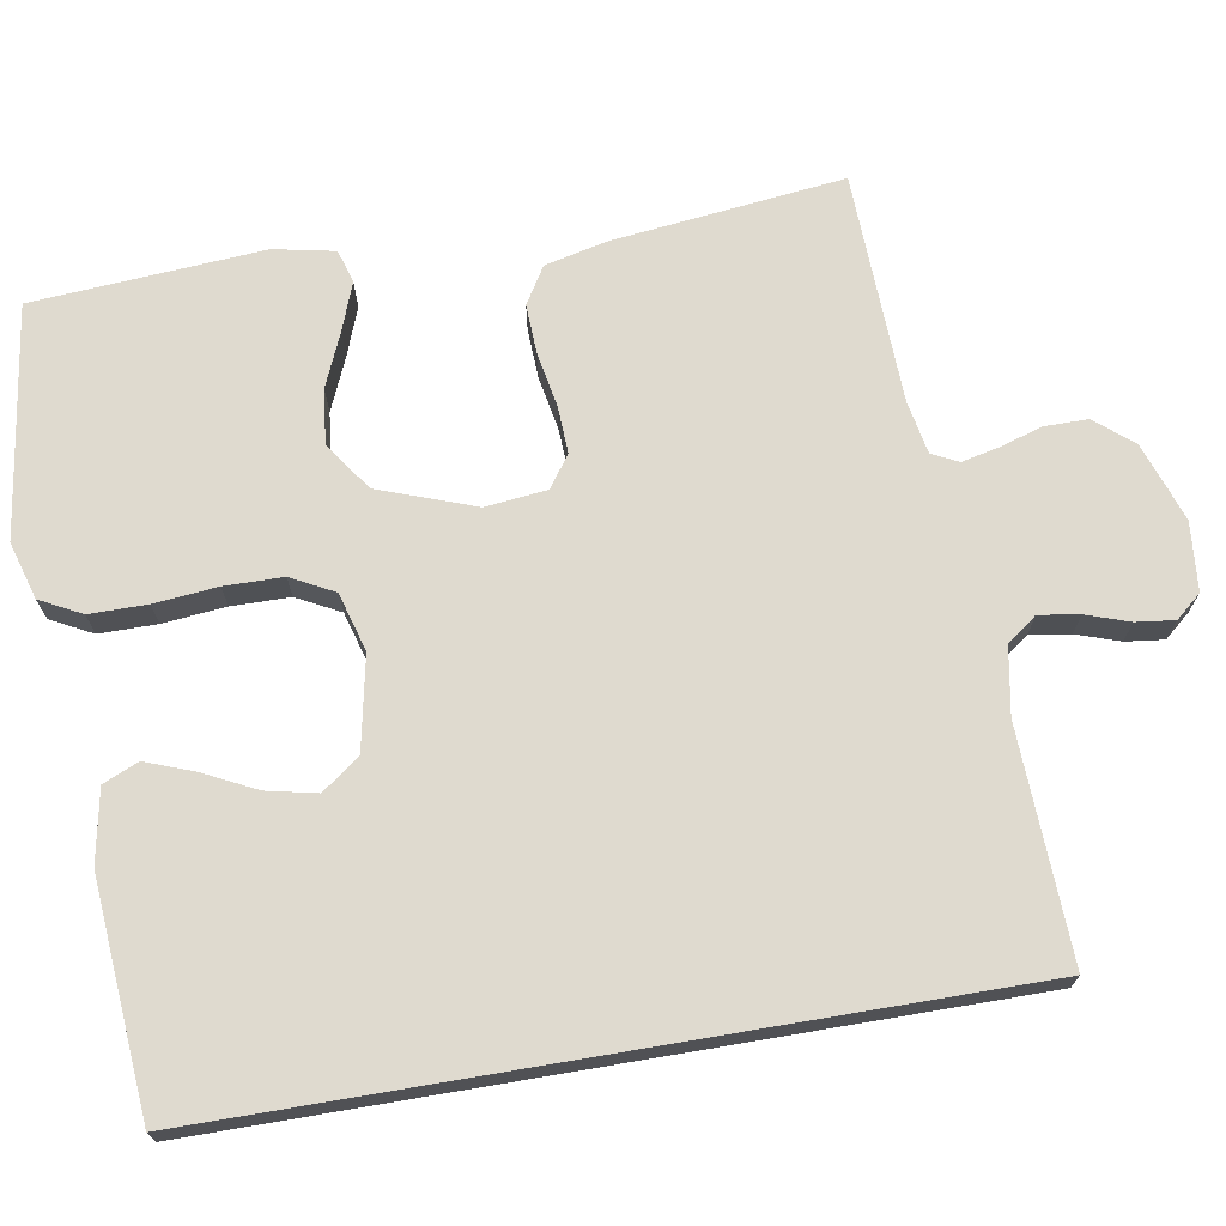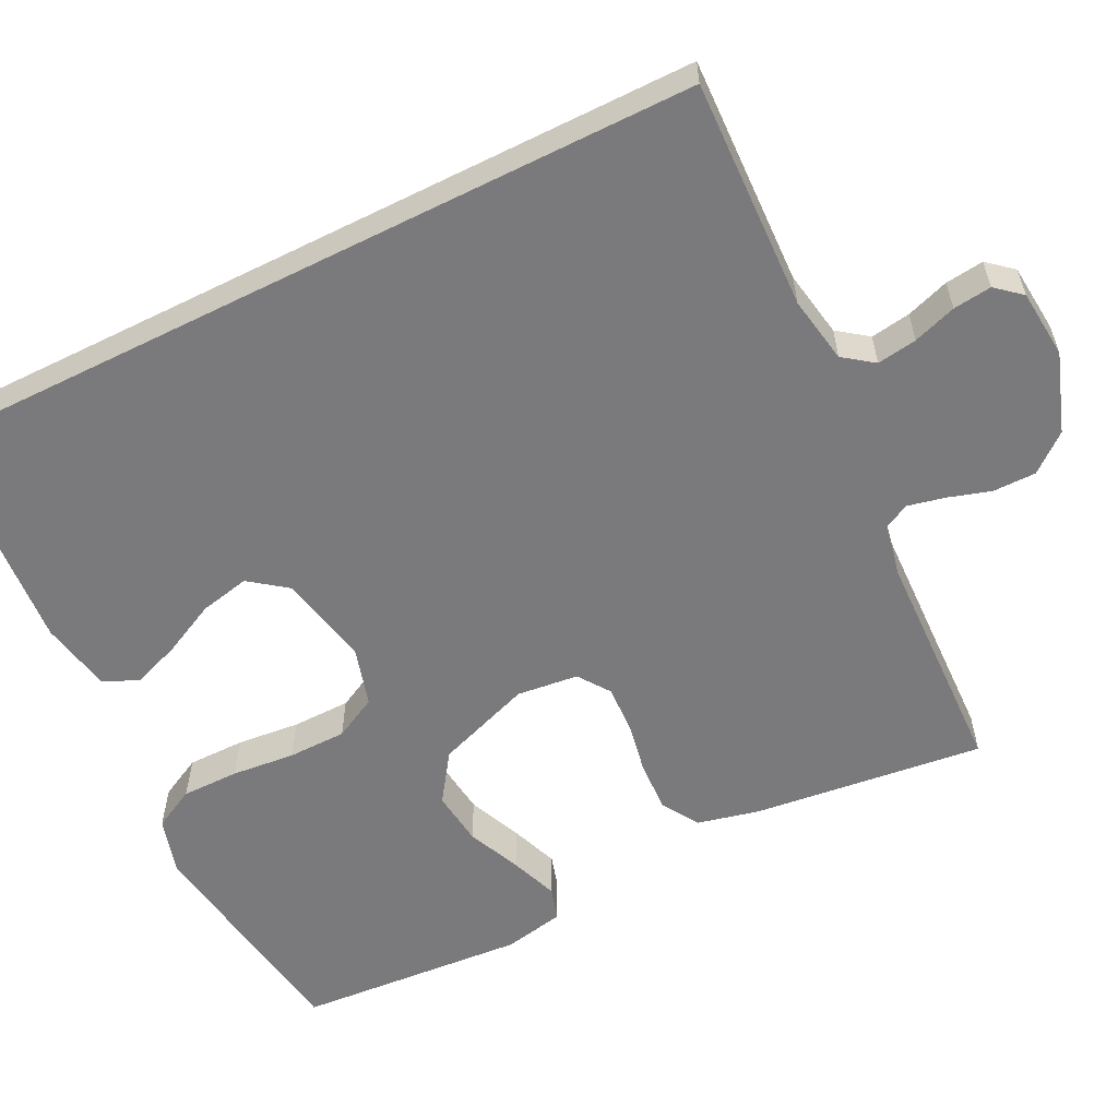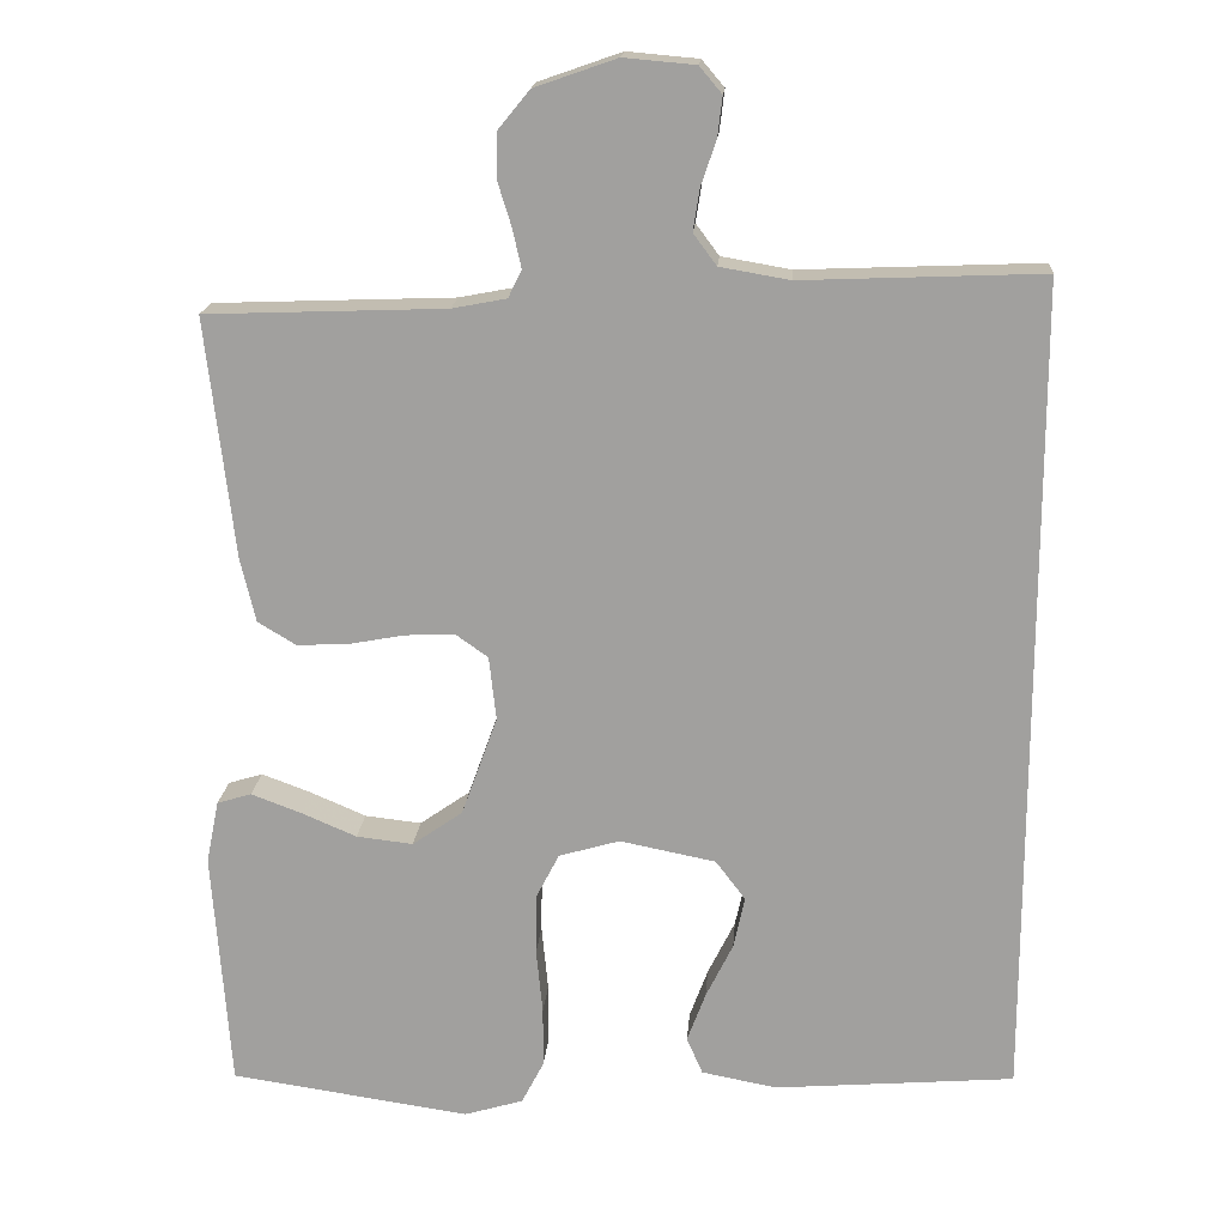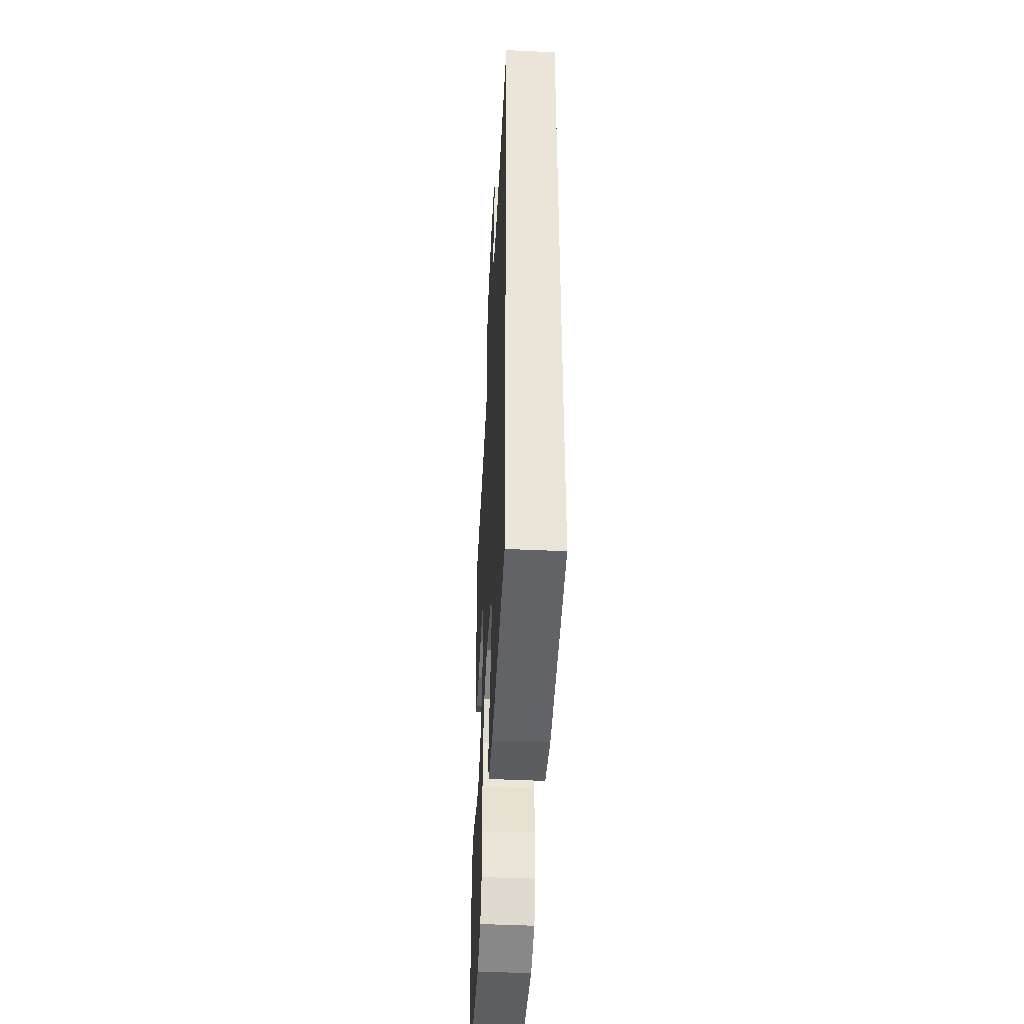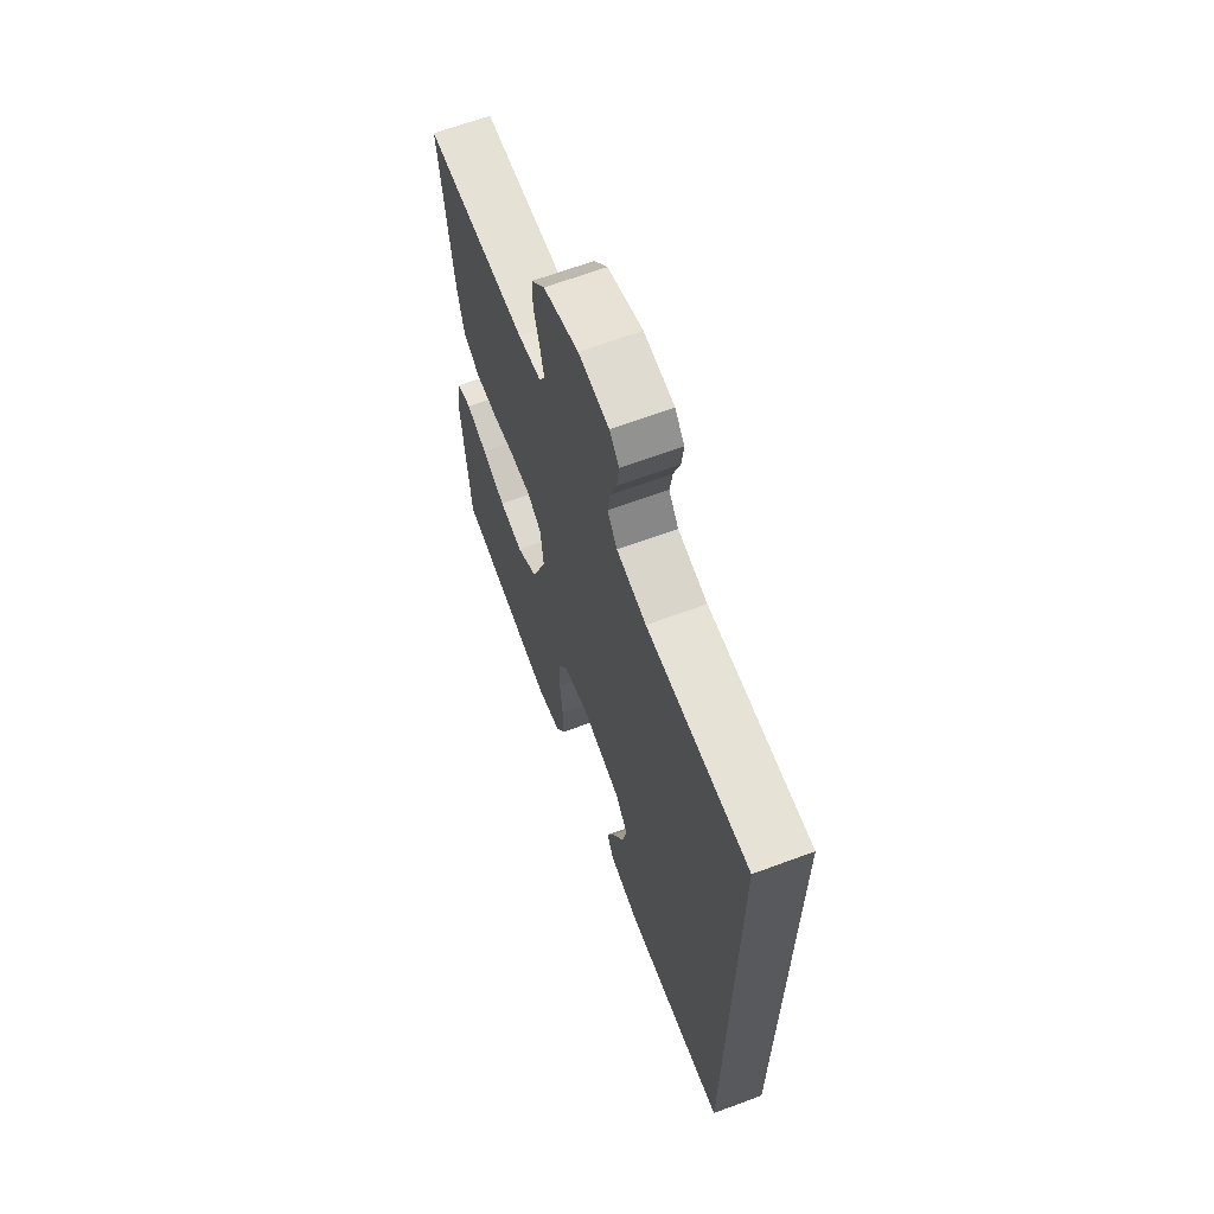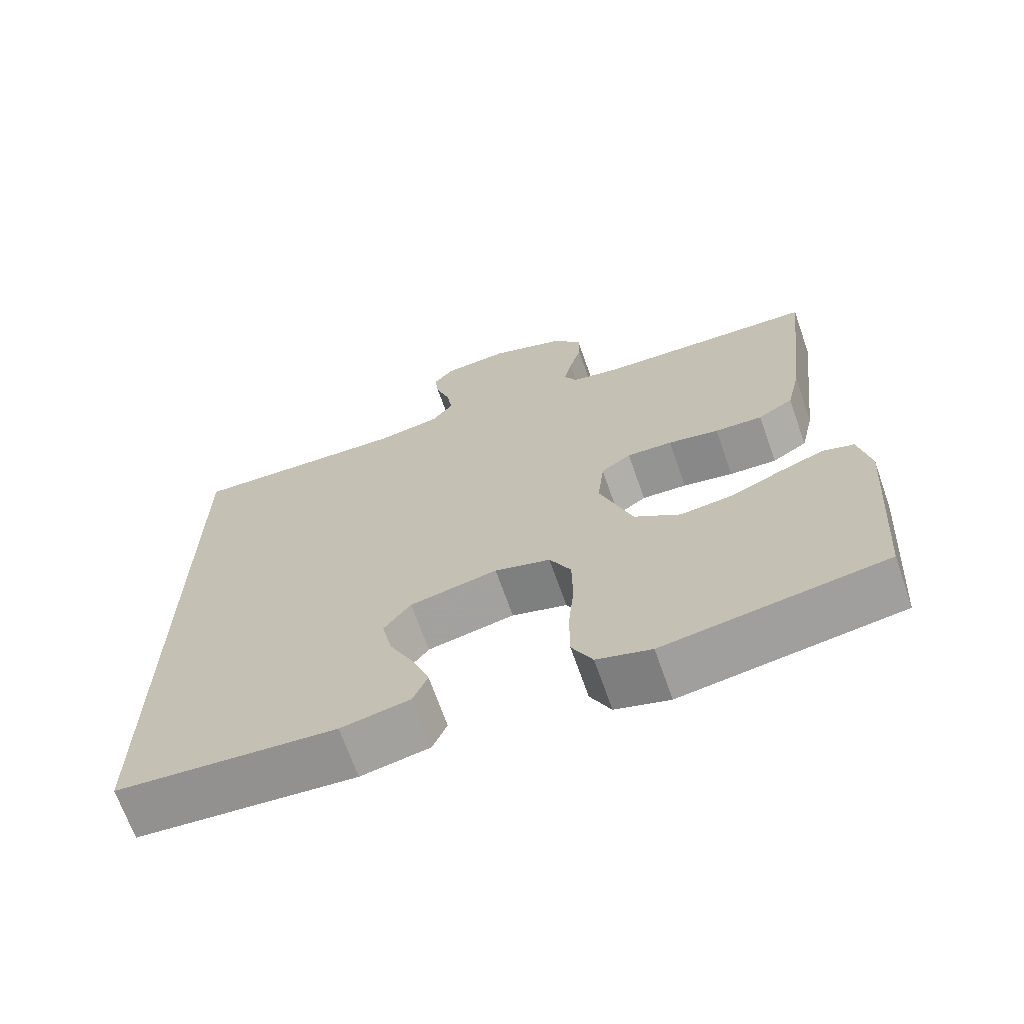
<metadata>
{"format":"obj","ext":"obj","renderer":"f3d","projection":"perspective","resolution":1024,"background":"white","views":[{"elev":70.9,"azim":-99.6,"up":"+Y"},{"elev":-58.2,"azim":-63.4,"up":"+Y"},{"elev":17.5,"azim":-175.7,"up":"+Z"},{"elev":-46.3,"azim":-93.0,"up":"+Z"},{"elev":65.8,"azim":-110.5,"up":"+Z"},{"elev":-68.3,"azim":19.3,"up":"+Z"}]}
</metadata>
<code>
v 0.5 0.07 0.5
v 0.465 0.07 0.2
v 0.446 0.07 0.119
v 0.398 0.07 0.09
v 0.333 0.07 0.093
v 0.264 0.07 0.106
v 0.202 0.07 0.109
v 0.161 0.07 0.08
v 0.152 0.07 0
v 0.197 0.07 -0.125
v 0.26 0.07 -0.169
v 0.331 0.07 -0.161
v 0.401 0.07 -0.131
v 0.463 0.07 -0.108
v 0.506 0.07 -0.121
v 0.522 0.07 -0.2
v 0.5 0.07 -0.5
v 0.2 0.07 -0.544
v 0.126 0.07 -0.522
v 0.098 0.07 -0.468
v 0.098 0.07 -0.393
v 0.106 0.07 -0.311
v 0.105 0.07 -0.235
v 0.076 0.07 -0.179
v 0 0.07 -0.157
v -0.12 0.07 -0.181
v -0.157 0.07 -0.23
v -0.143 0.07 -0.295
v -0.109 0.07 -0.364
v -0.086 0.07 -0.426
v -0.106 0.07 -0.472
v -0.2 0.07 -0.49
v -0.5 0.07 -0.466
v -0.5 0.07 0.562
v -0.2 0.07 0.55
v -0.113 0.07 0.565
v -0.084 0.07 0.604
v -0.092 0.07 0.656
v -0.111 0.07 0.712
v -0.117 0.07 0.762
v -0.089 0.07 0.795
v 0 0.07 0.803
v 0.103 0.07 0.767
v 0.143 0.07 0.718
v 0.143 0.07 0.662
v 0.126 0.07 0.607
v 0.115 0.07 0.558
v 0.132 0.07 0.524
v 0.2 0.07 0.511
v 0.5 0 0.5
v 0.465 0 0.2
v 0.446 0 0.119
v 0.398 0 0.09
v 0.333 0 0.093
v 0.264 0 0.106
v 0.202 0 0.109
v 0.161 0 0.08
v 0.152 0 0
v 0.197 0 -0.125
v 0.26 0 -0.169
v 0.331 0 -0.161
v 0.401 0 -0.131
v 0.463 0 -0.108
v 0.506 0 -0.121
v 0.522 0 -0.2
v 0.5 0 -0.5
v 0.2 0 -0.544
v 0.126 0 -0.522
v 0.098 0 -0.468
v 0.098 0 -0.393
v 0.106 0 -0.311
v 0.105 0 -0.235
v 0.076 0 -0.179
v 0 0 -0.157
v -0.12 0 -0.181
v -0.157 0 -0.23
v -0.143 0 -0.295
v -0.109 0 -0.364
v -0.086 0 -0.426
v -0.106 0 -0.472
v -0.2 0 -0.49
v -0.5 0 -0.466
v -0.5 0 0.562
v -0.2 0 0.55
v -0.113 0 0.565
v -0.084 0 0.604
v -0.092 0 0.656
v -0.111 0 0.712
v -0.117 0 0.762
v -0.089 0 0.795
v 0 0 0.803
v 0.103 0 0.767
v 0.143 0 0.718
v 0.143 0 0.662
v 0.126 0 0.607
v 0.115 0 0.558
v 0.132 0 0.524
v 0.2 0 0.511
f 43 44 45 46
f 43 46 47
f 42 43 47
f 41 42 47
f 38 39 40 41
f 37 38 41 47
f 36 37 47 48
f 32 33 34 35
f 28 29 30 31
f 27 28 31 32
f 19 20 21 22
f 19 22 23
f 18 19 23
f 17 18 23
f 16 17 23 24
f 12 13 14 15
f 12 15 16
f 11 12 16
f 3 4 5 6
f 3 6 7
f 49 1 2 3
f 49 3 7
f 48 49 7 8
f 36 48 8 9
f 27 32 35 36
f 26 27 36
f 25 26 36 9
f 11 16 24 25
f 10 11 25
f 9 10 25
f 95 94 93 92
f 96 95 92
f 96 92 91
f 96 91 90
f 90 89 88 87
f 96 90 87 86
f 97 96 86 85
f 84 83 82 81
f 80 79 78 77
f 81 80 77 76
f 71 70 69 68
f 72 71 68
f 72 68 67
f 72 67 66
f 73 72 66 65
f 64 63 62 61
f 65 64 61
f 65 61 60
f 55 54 53 52
f 56 55 52
f 52 51 50 98
f 56 52 98
f 57 56 98 97
f 58 57 97 85
f 85 84 81 76
f 85 76 75
f 58 85 75 74
f 74 73 65 60
f 74 60 59
f 74 59 58
f 1 50 51 2
f 2 51 52 3
f 3 52 53 4
f 4 53 54 5
f 5 54 55 6
f 6 55 56 7
f 7 56 57 8
f 8 57 58 9
f 9 58 59 10
f 10 59 60 11
f 11 60 61 12
f 12 61 62 13
f 13 62 63 14
f 14 63 64 15
f 15 64 65 16
f 16 65 66 17
f 17 66 67 18
f 18 67 68 19
f 19 68 69 20
f 20 69 70 21
f 21 70 71 22
f 22 71 72 23
f 23 72 73 24
f 24 73 74 25
f 25 74 75 26
f 26 75 76 27
f 27 76 77 28
f 28 77 78 29
f 29 78 79 30
f 30 79 80 31
f 31 80 81 32
f 32 81 82 33
f 33 82 83 34
f 34 83 84 35
f 35 84 85 36
f 36 85 86 37
f 37 86 87 38
f 38 87 88 39
f 39 88 89 40
f 40 89 90 41
f 41 90 91 42
f 42 91 92 43
f 43 92 93 44
f 44 93 94 45
f 45 94 95 46
f 46 95 96 47
f 47 96 97 48
f 48 97 98 49
f 49 98 50 1

</code>
